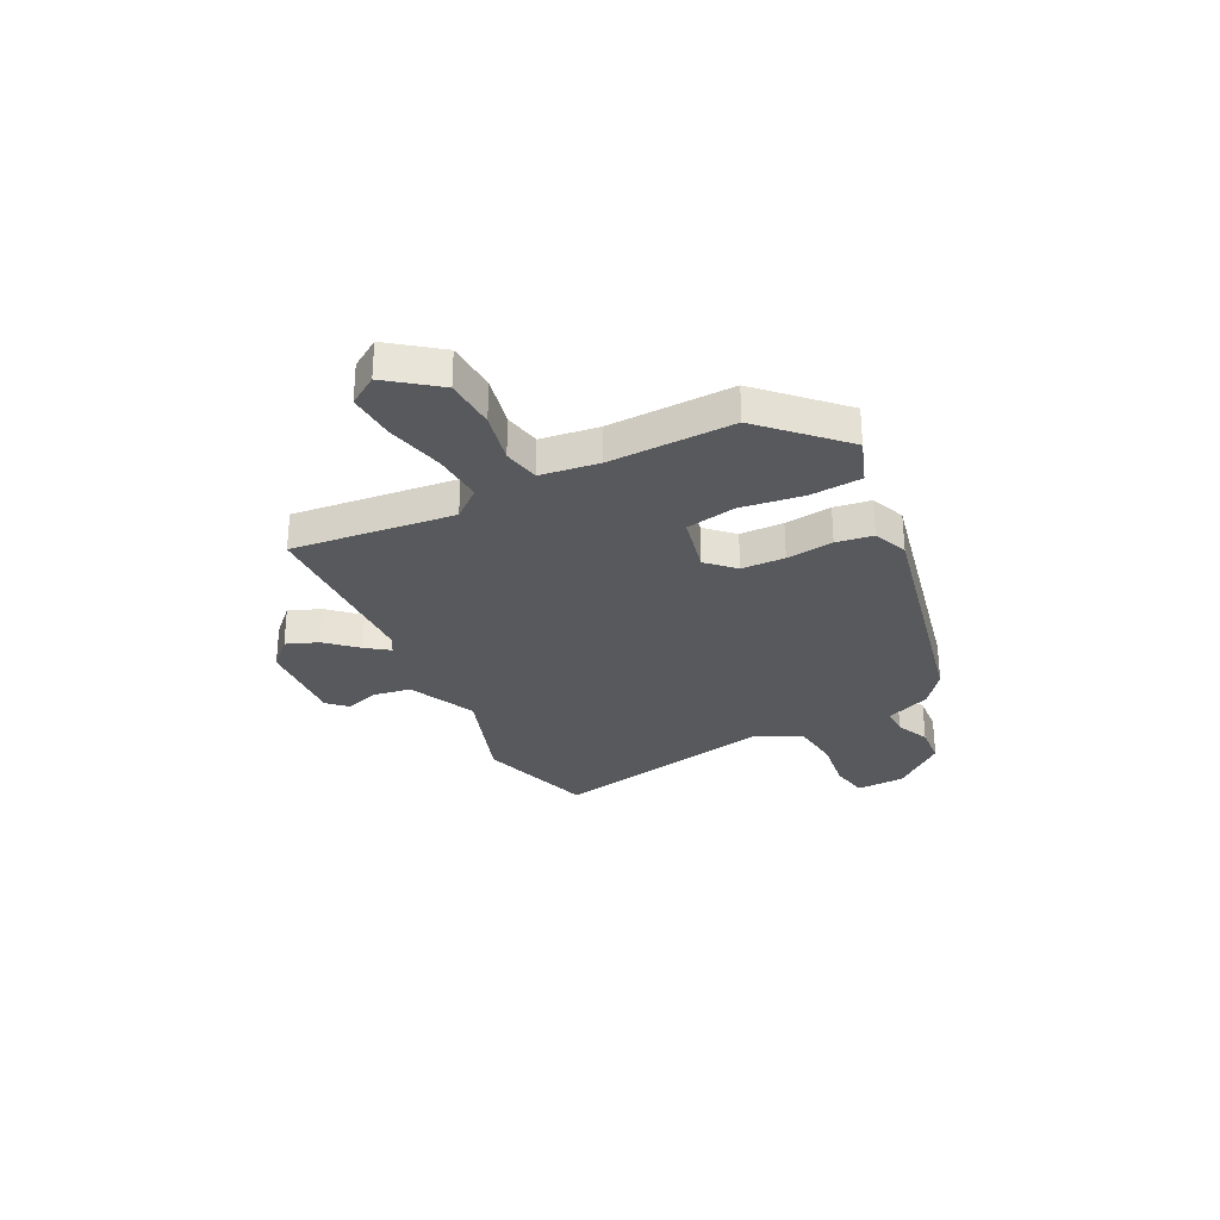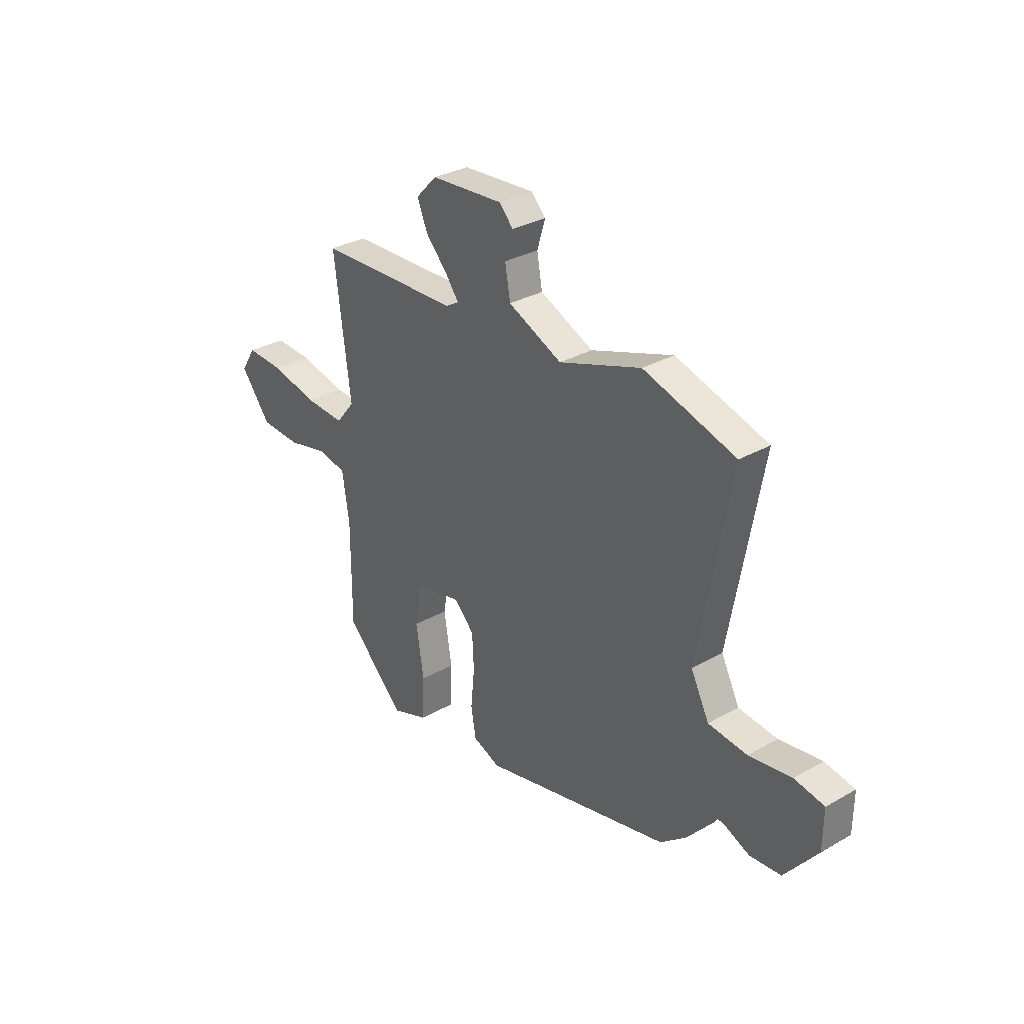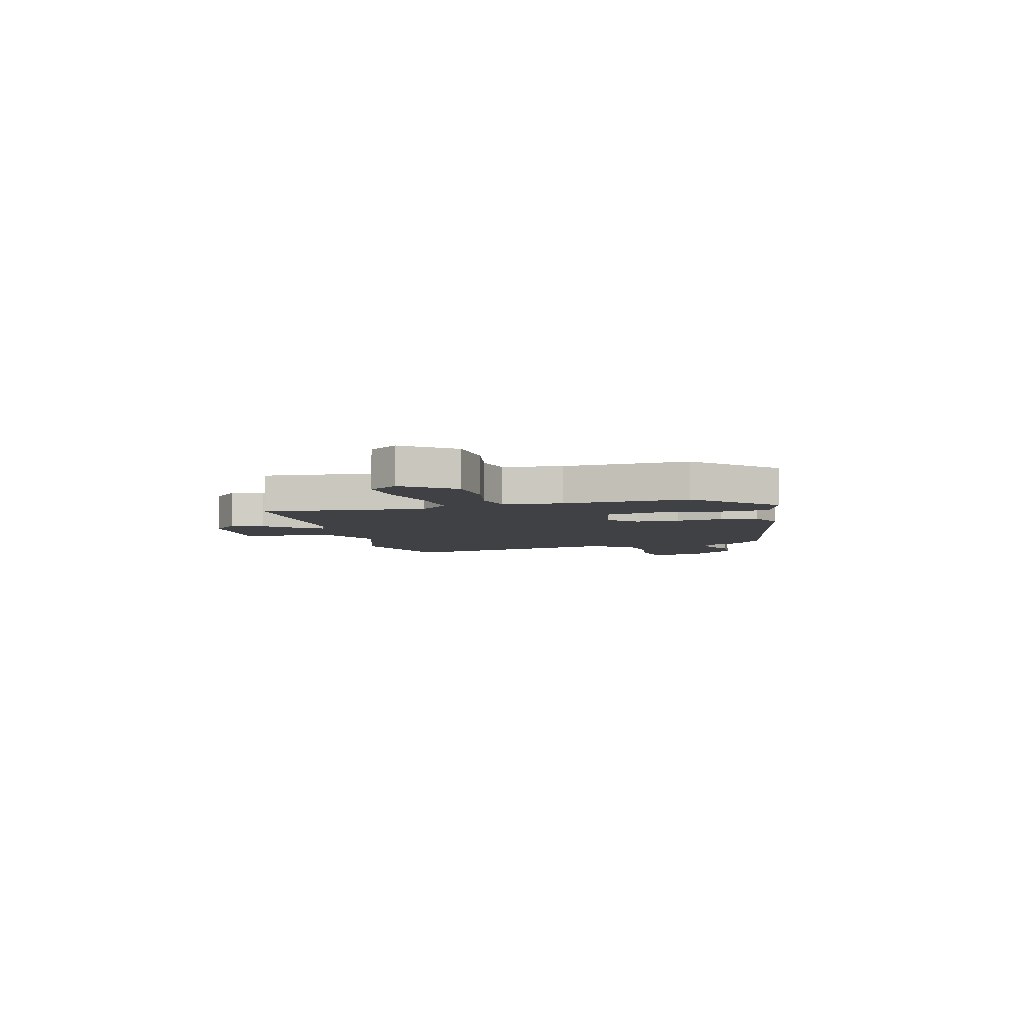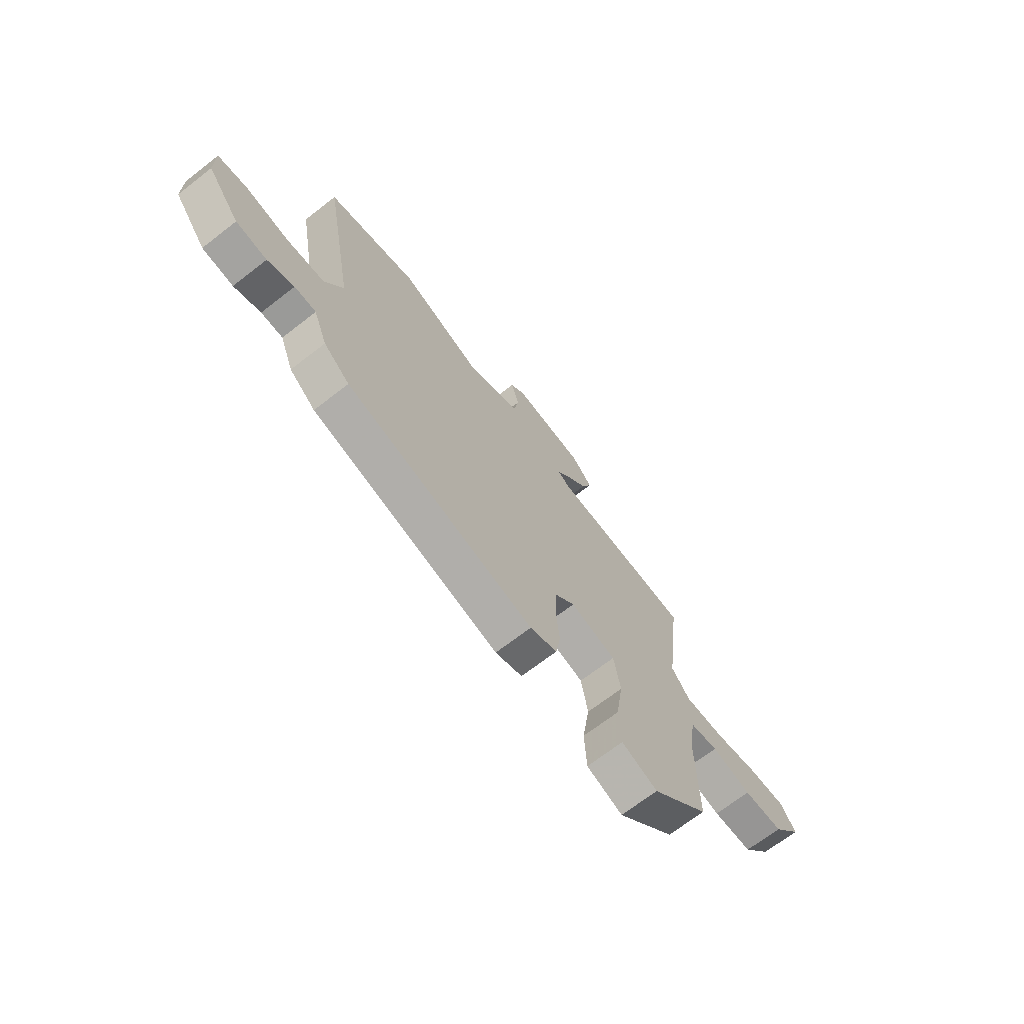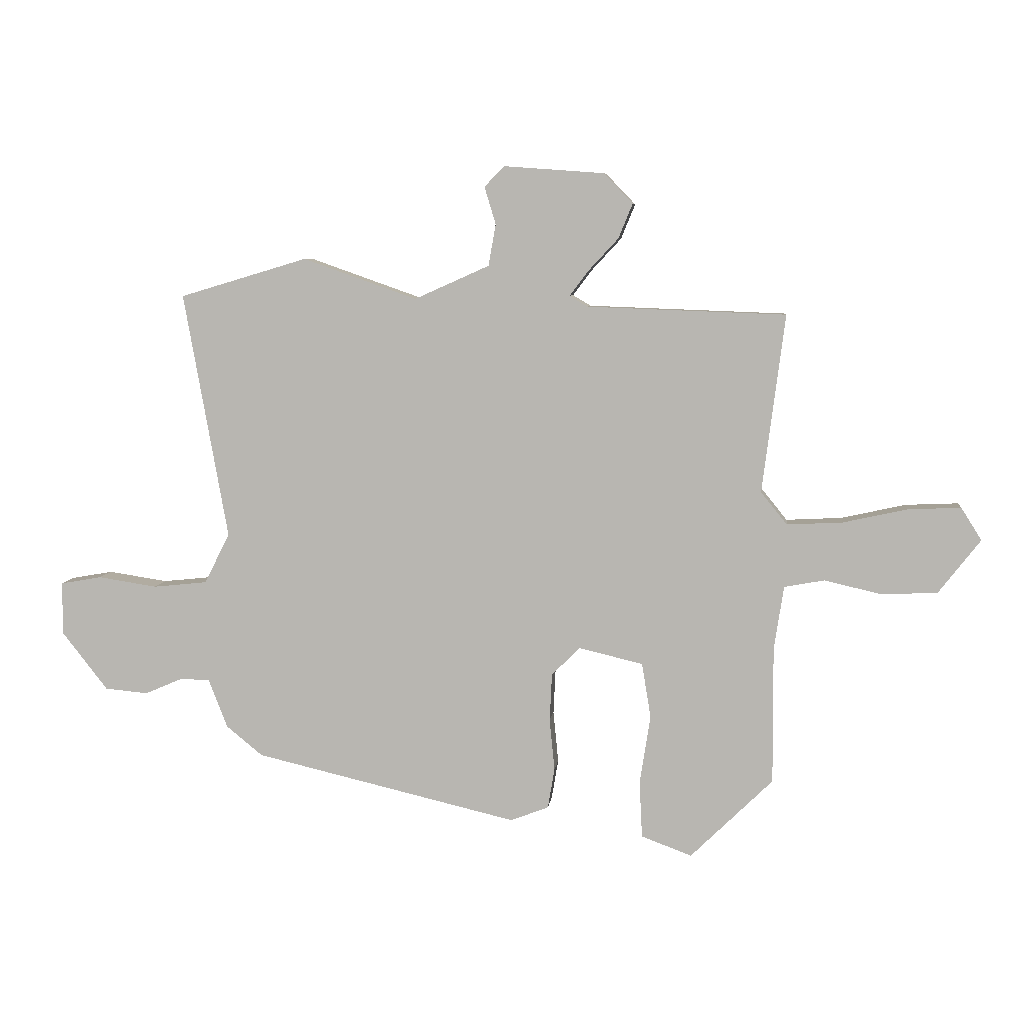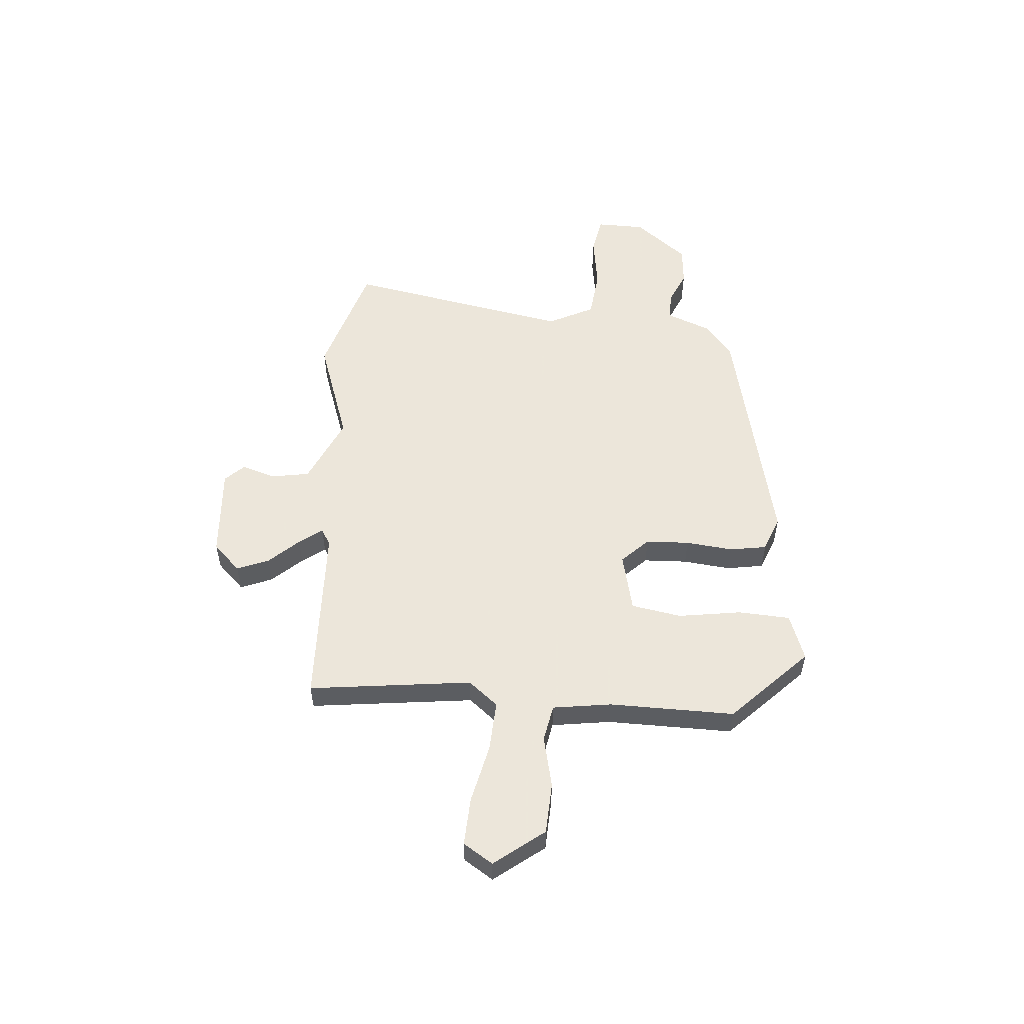
<metadata>
{"format":"obj","ext":"obj","renderer":"f3d","projection":"perspective","resolution":1024,"background":"white","views":[{"elev":-29.8,"azim":117.6,"up":"+Y"},{"elev":31.3,"azim":-129.0,"up":"+Z"},{"elev":-5.6,"azim":106.2,"up":"+Y"},{"elev":-69.2,"azim":-52.2,"up":"+Z"},{"elev":6.7,"azim":6.7,"up":"+Z"},{"elev":54.2,"azim":94.9,"up":"+Y"}]}
</metadata>
<code>
v 0.504 0.07 0.446
v 0.464 0.07 0.132
v 0.51 0.07 0.075
v 0.608 0.07 0.08
v 0.721 0.07 0.105
v 0.814 0.07 0.109
v 0.85 0.07 0.052
v 0.776 0.07 -0.043
v 0.677 0.07 -0.047
v 0.578 0.07 -0.024
v 0.507 0.07 -0.037
v 0.49 0.07 -0.15
v 0.491 0.07 -0.391
v 0.346 0.07 -0.533
v 0.257 0.07 -0.5
v 0.252 0.07 -0.4
v 0.271 0.07 -0.279
v 0.255 0.07 -0.182
v 0.142 0.07 -0.155
v 0.092 0.07 -0.205
v 0.088 0.07 -0.289
v 0.097 0.07 -0.38
v 0.085 0.07 -0.451
v 0.018 0.07 -0.477
v -0.447 0.07 -0.368
v -0.511 0.07 -0.316
v -0.545 0.07 -0.229
v -0.598 0.07 -0.229
v -0.663 0.07 -0.257
v -0.739 0.07 -0.25
v -0.819 0.07 -0.148
v -0.82 0.07 -0.054
v -0.747 0.07 -0.041
v -0.643 0.07 -0.057
v -0.548 0.07 -0.047
v -0.503 0.07 0.041
v -0.581 0.07 0.476
v -0.356 0.07 0.543
v -0.155 0.07 0.472
v -0.023 0.07 0.531
v -0.01 0.07 0.604
v -0.03 0.07 0.67
v 0.005 0.07 0.706
v 0.182 0.07 0.693
v 0.233 0.07 0.64
v 0.208 0.07 0.579
v 0.155 0.07 0.522
v 0.122 0.07 0.478
v 0.154 0.07 0.459
v 0.504 0 0.446
v 0.464 0 0.132
v 0.51 0 0.075
v 0.608 0 0.08
v 0.721 0 0.105
v 0.814 0 0.109
v 0.85 0 0.052
v 0.776 0 -0.043
v 0.677 0 -0.047
v 0.578 0 -0.024
v 0.507 0 -0.037
v 0.49 0 -0.15
v 0.491 0 -0.391
v 0.346 0 -0.533
v 0.257 0 -0.5
v 0.252 0 -0.4
v 0.271 0 -0.279
v 0.255 0 -0.182
v 0.142 0 -0.155
v 0.092 0 -0.205
v 0.088 0 -0.289
v 0.097 0 -0.38
v 0.085 0 -0.451
v 0.018 0 -0.477
v -0.447 0 -0.368
v -0.511 0 -0.316
v -0.545 0 -0.229
v -0.598 0 -0.229
v -0.663 0 -0.257
v -0.739 0 -0.25
v -0.819 0 -0.148
v -0.82 0 -0.054
v -0.747 0 -0.041
v -0.643 0 -0.057
v -0.548 0 -0.047
v -0.503 0 0.041
v -0.581 0 0.476
v -0.356 0 0.543
v -0.155 0 0.472
v -0.023 0 0.531
v -0.01 0 0.604
v -0.03 0 0.67
v 0.005 0 0.706
v 0.182 0 0.693
v 0.233 0 0.64
v 0.208 0 0.579
v 0.155 0 0.522
v 0.122 0 0.478
v 0.154 0 0.459
f 45 46 47
f 44 45 47
f 43 44 47
f 42 43 47
f 41 42 47
f 40 41 47 48
f 39 40 48 49
f 36 37 38 39
f 35 36 39 49
f 32 33 34
f 31 32 34
f 30 31 34
f 29 30 34
f 28 29 34
f 27 28 34 35
f 26 27 35
f 25 26 35
f 24 25 35
f 23 24 35
f 22 23 35
f 21 22 35
f 20 21 35
f 35 49 1
f 20 35 1
f 19 20 1
f 15 16 17
f 14 15 17
f 13 14 17
f 12 13 17
f 11 12 17 18
f 8 9 10
f 7 8 10
f 6 7 10
f 5 6 10
f 4 5 10
f 3 4 10 11
f 11 18 19
f 3 11 19
f 2 3 19
f 1 2 19
f 96 95 94
f 96 94 93
f 96 93 92
f 96 92 91
f 96 91 90
f 97 96 90 89
f 98 97 89 88
f 88 87 86 85
f 98 88 85 84
f 83 82 81
f 83 81 80
f 83 80 79
f 83 79 78
f 83 78 77
f 84 83 77 76
f 84 76 75
f 84 75 74
f 84 74 73
f 84 73 72
f 84 72 71
f 84 71 70
f 84 70 69
f 50 98 84
f 50 84 69
f 50 69 68
f 66 65 64
f 66 64 63
f 66 63 62
f 66 62 61
f 67 66 61 60
f 59 58 57
f 59 57 56
f 59 56 55
f 59 55 54
f 59 54 53
f 60 59 53 52
f 68 67 60
f 68 60 52
f 68 52 51
f 68 51 50
f 1 50 51 2
f 2 51 52 3
f 3 52 53 4
f 4 53 54 5
f 5 54 55 6
f 6 55 56 7
f 7 56 57 8
f 8 57 58 9
f 9 58 59 10
f 10 59 60 11
f 11 60 61 12
f 12 61 62 13
f 13 62 63 14
f 14 63 64 15
f 15 64 65 16
f 16 65 66 17
f 17 66 67 18
f 18 67 68 19
f 19 68 69 20
f 20 69 70 21
f 21 70 71 22
f 22 71 72 23
f 23 72 73 24
f 24 73 74 25
f 25 74 75 26
f 26 75 76 27
f 27 76 77 28
f 28 77 78 29
f 29 78 79 30
f 30 79 80 31
f 31 80 81 32
f 32 81 82 33
f 33 82 83 34
f 34 83 84 35
f 35 84 85 36
f 36 85 86 37
f 37 86 87 38
f 38 87 88 39
f 39 88 89 40
f 40 89 90 41
f 41 90 91 42
f 42 91 92 43
f 43 92 93 44
f 44 93 94 45
f 45 94 95 46
f 46 95 96 47
f 47 96 97 48
f 48 97 98 49
f 49 98 50 1

</code>
